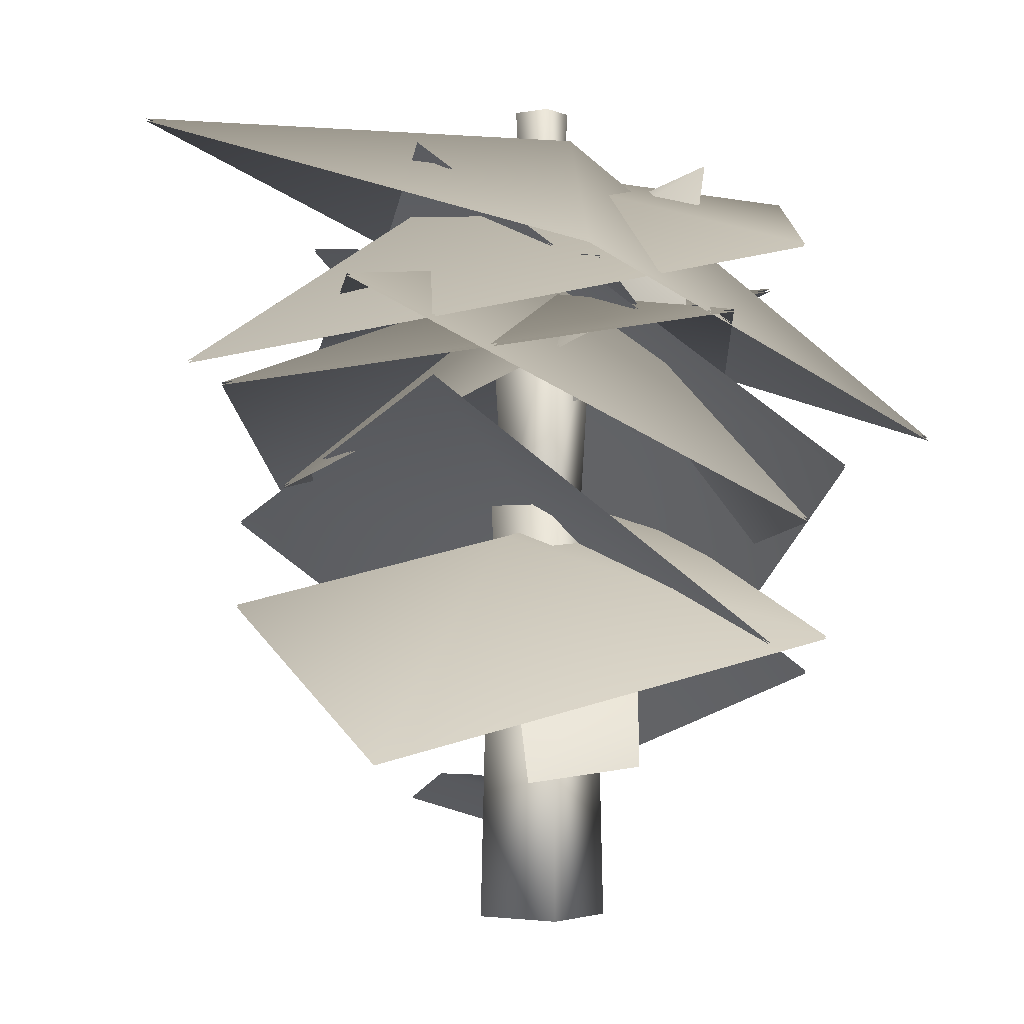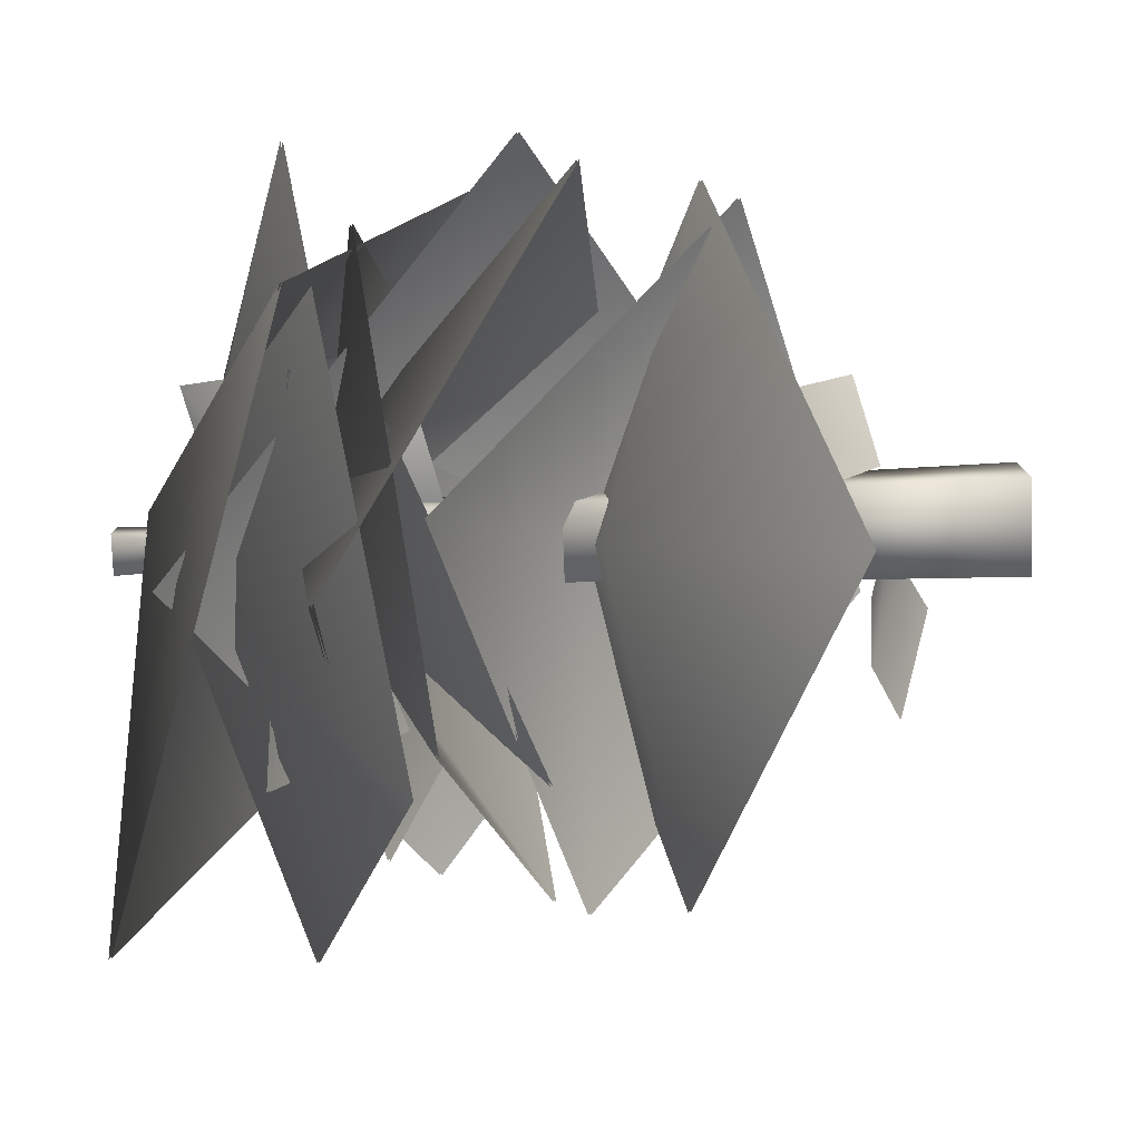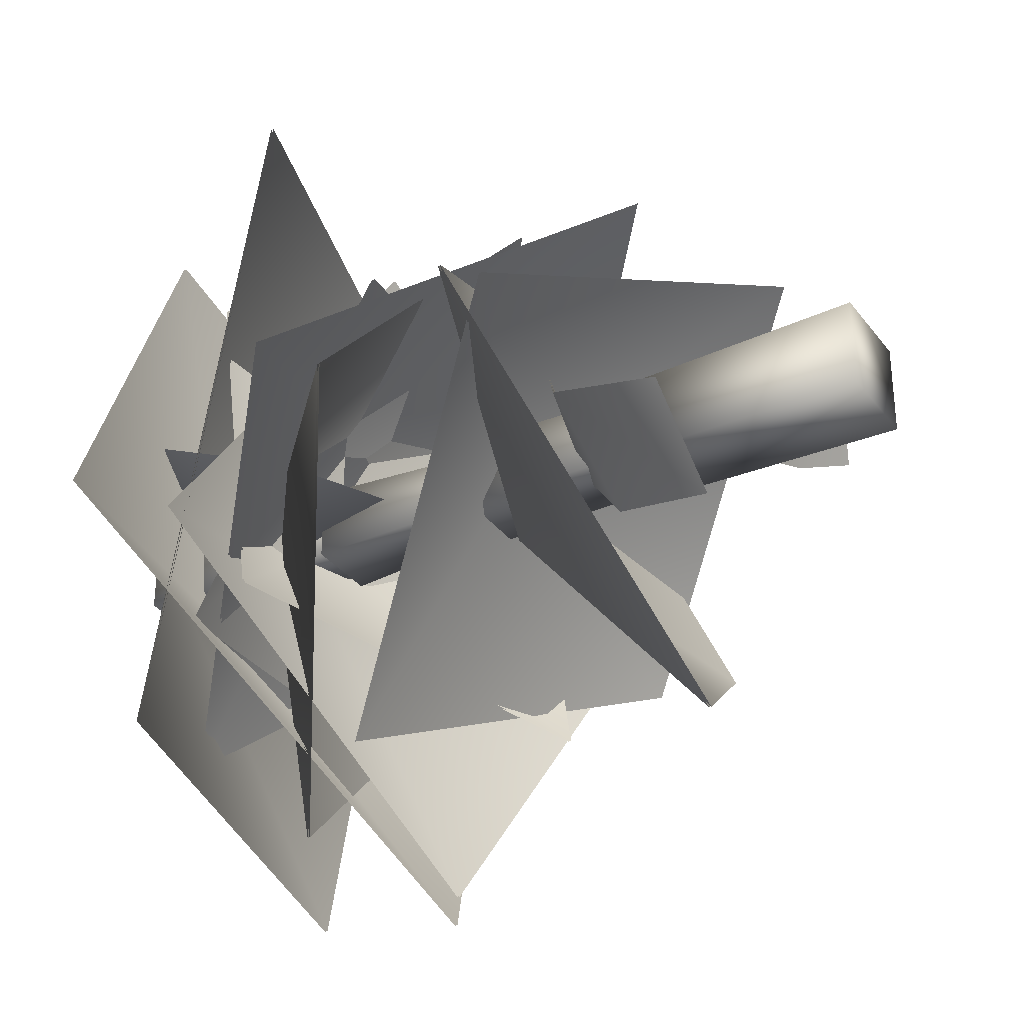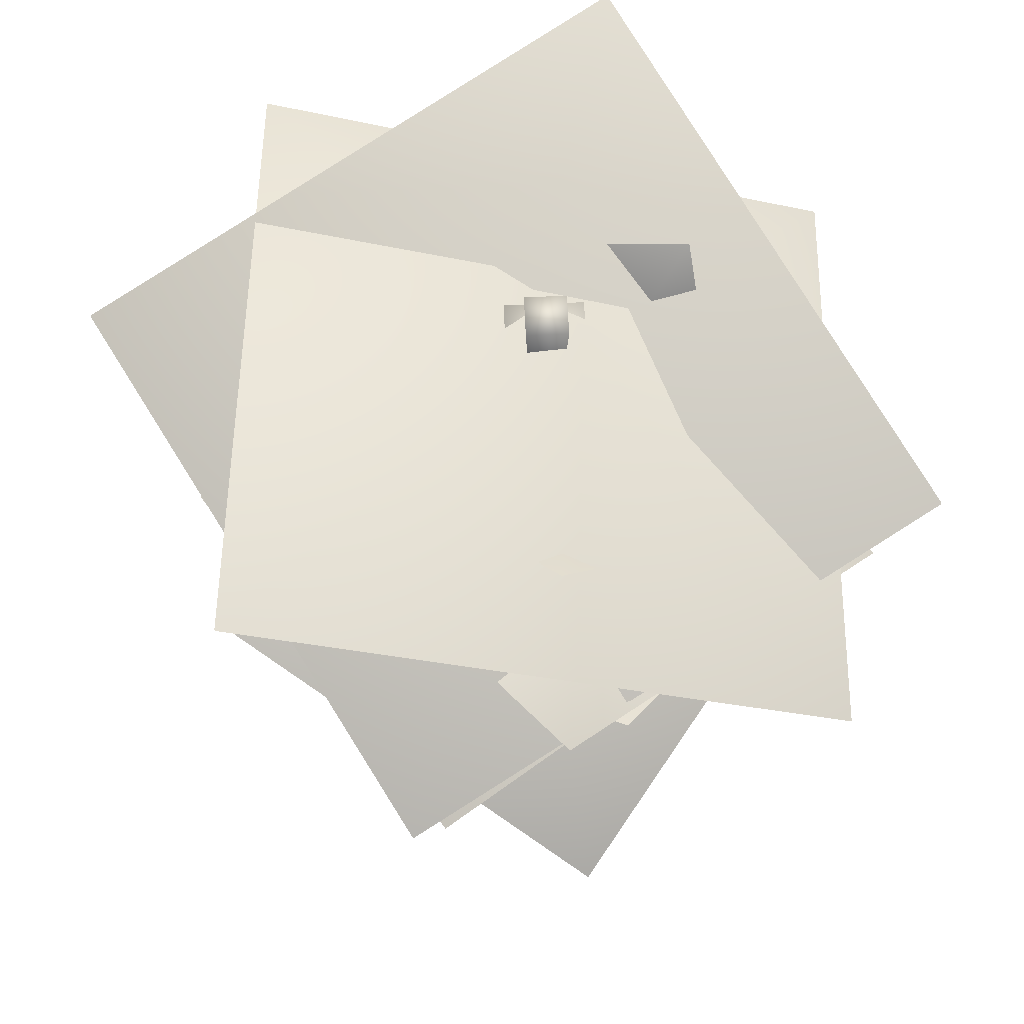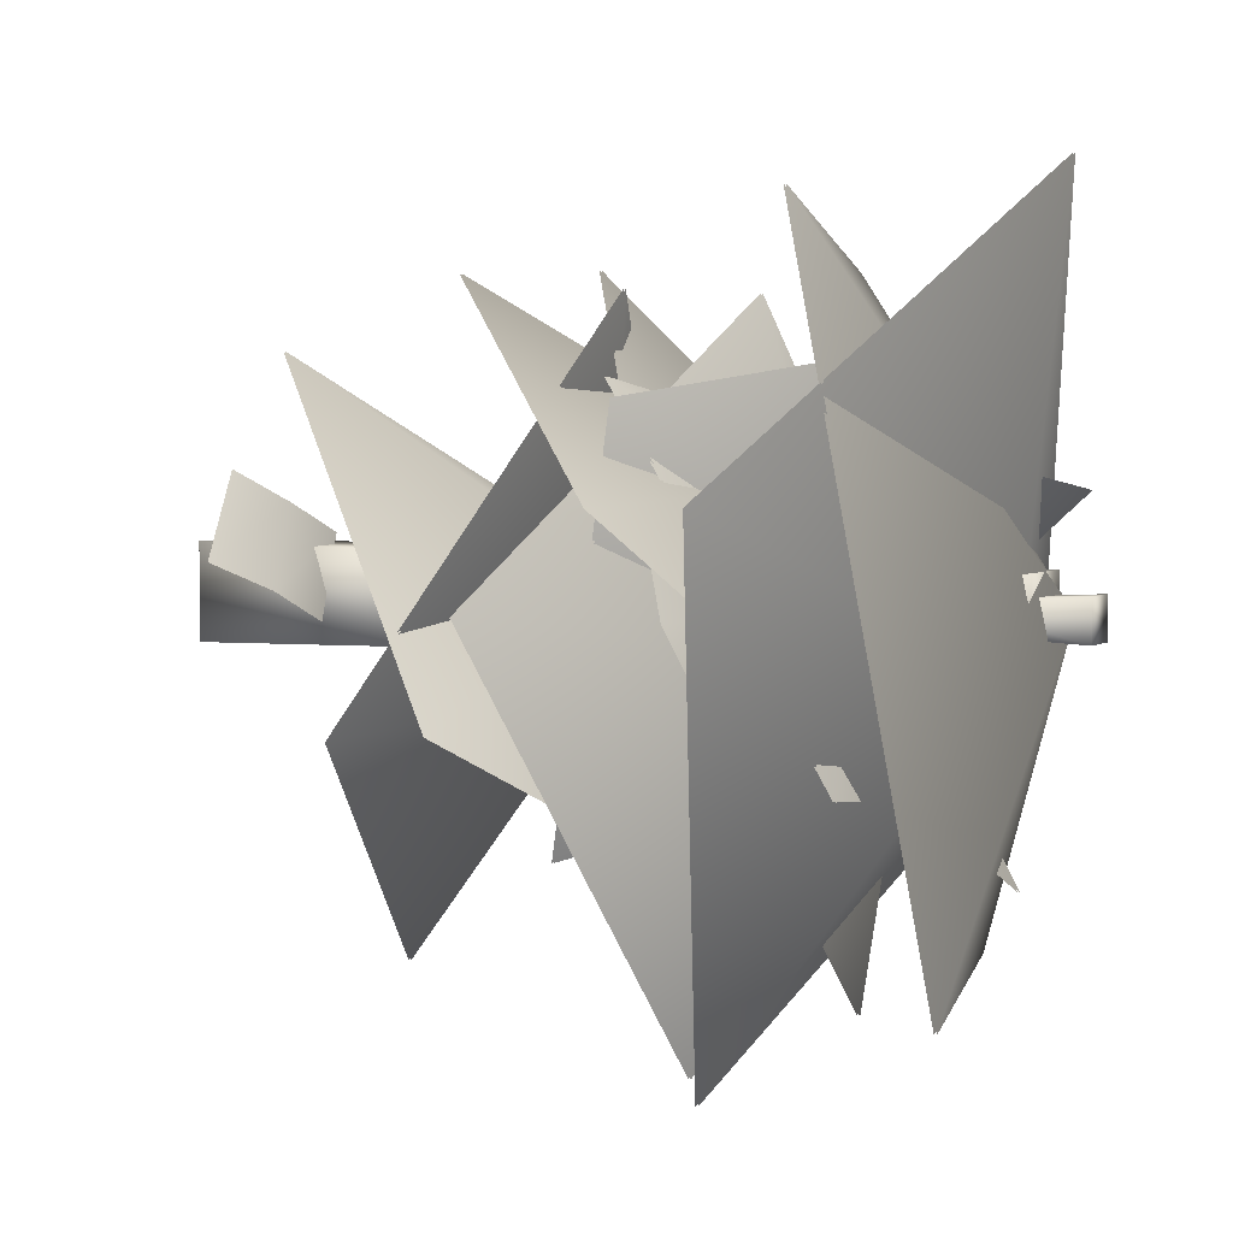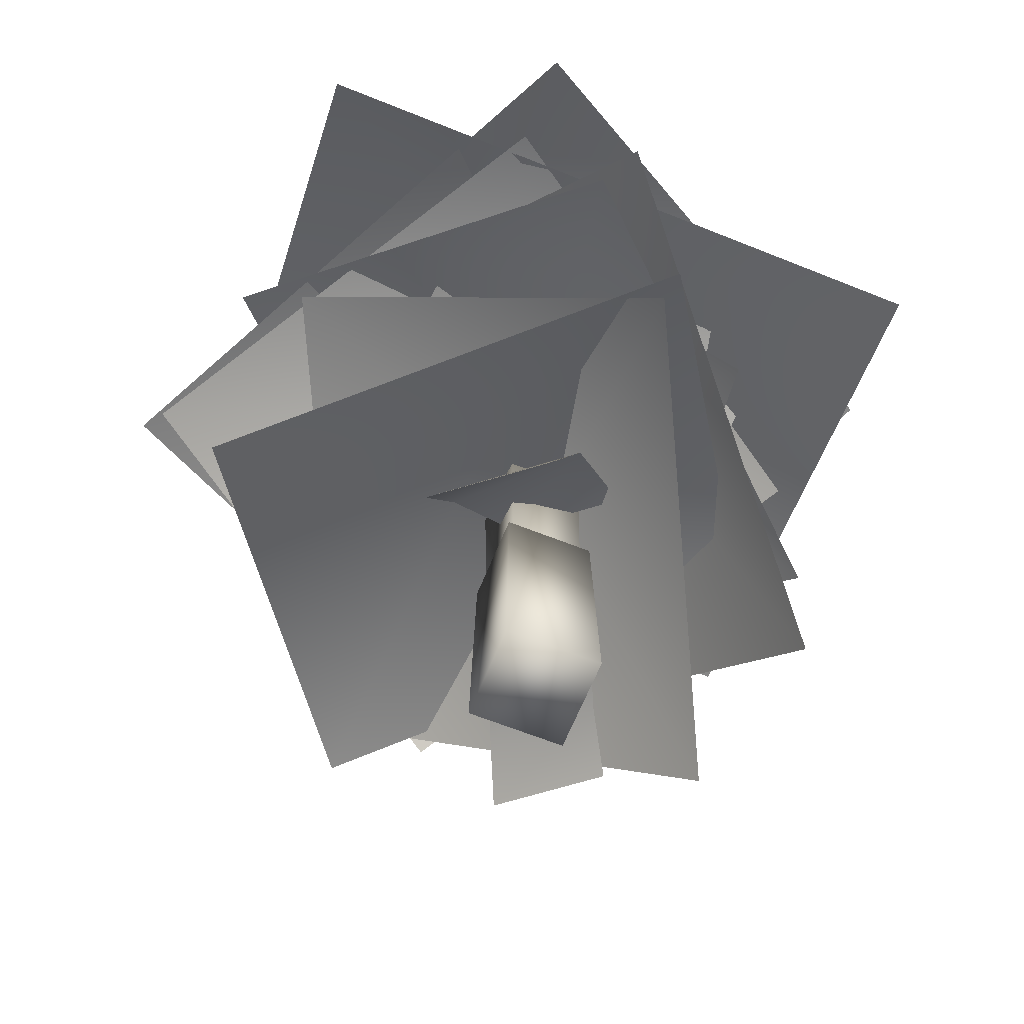
<metadata>
{"format":"obj","ext":"obj","renderer":"f3d","projection":"perspective","resolution":1024,"background":"white","views":[{"elev":-2.7,"azim":-145.9,"up":"+Y"},{"elev":-79.5,"azim":-87.9,"up":"+Z"},{"elev":-32.8,"azim":-59.2,"up":"+Z"},{"elev":66.5,"azim":177.4,"up":"+Y"},{"elev":4.2,"azim":117.4,"up":"+Z"},{"elev":-64.3,"azim":-111.9,"up":"+Y"}]}
</metadata>
<code>
v  45.37 29.4 -43.71
v  54.83 29.4 -43.71
v  45.37 29.4 -53.17
v  54.83 29.4 -53.17
v  44.73 56.24 -43.07
v  55.47 56.24 -43.07
v  44.73 56.24 -53.81
v  55.47 56.24 -53.81
v  46.68 55.85 -45.01
v  53.53 55.85 -45.01
v  46.68 55.85 -51.87
v  53.53 55.85 -51.87
v  45.6 82.69 -43.94
v  54.6 82.69 -43.94
v  45.6 82.69 -52.94
v  54.6 82.69 -52.94
v  46.98 78.91 -45.31
v  53.23 78.91 -45.31
v  46.98 78.91 -51.56
v  53.23 78.91 -51.56
v  46.42 115.7 -44.76
v  53.79 115.7 -44.76
v  46.42 115.7 -52.12
v  53.79 115.7 -52.12
v  47.86 113.4 -46.19
v  52.35 113.4 -46.19
v  47.86 113.4 -50.69
v  52.35 113.4 -50.69
v  46.88 137.3 -45.21
v  53.33 137.3 -45.21
v  46.88 137.3 -51.66
v  53.33 137.3 -51.66
v  59.07 71.41 -4.185
v  105.9 52.11 -63.61
v  -2.775 46.49 -44.83
v  44.06 27.19 -104.3
v  49.81 63.36 -60.17
v  25.73 109 -10.8
v  86.48 83.6 -19.07
v  20.12 97.25 -73.04
v  80.88 71.87 -81.31
v  55.29 106.7 -46.06
v  20.05 106.6 -77.42
v  17.84 72.65 -23.38
v  83.12 113.8 -70.33
v  80.92 79.83 -16.29
v  48.55 103.8 -40.3
v  21.14 92.76 -51.21
v  26.98 128.3 -32.11
v  60.22 83.62 -44.44
v  66.06 119.1 -25.35
v  45.4 111.2 -52.62
v  0.1009 40.9 -46.65
v  51.7 65.76 -44.58
v  38.85 87.22 -96.15
v  67.48 20.85 -12.66
v  106.2 67.17 -62.15
v  59.07 71.03 -4.185
v  105.9 51.73 -63.61
v  -2.775 46.11 -44.83
v  44.06 26.81 -104.3
v  49.81 62.98 -60.17
v  25.73 108.6 -10.8
v  86.48 83.22 -19.07
v  20.12 96.87 -73.04
v  80.88 71.49 -81.31
v  55.29 106.3 -46.06
v  20.05 106.3 -77.42
v  17.84 72.27 -23.38
v  83.12 113.4 -70.33
v  80.92 79.45 -16.29
v  48.55 103.4 -40.3
v  21.14 92.38 -51.21
v  26.98 127.9 -32.11
v  60.22 83.24 -44.44
v  66.06 118.7 -25.35
v  45.4 110.8 -52.62
v  0.1009 40.51 -46.65
v  51.7 65.38 -44.58
v  38.85 86.84 -96.15
v  67.48 20.47 -12.66
v  106.2 66.79 -62.15
g up
f 5 6 8
f 8 7 5
f 1 2 6
f 6 5 1
f 2 4 8
f 8 6 2
f 4 3 7
f 7 8 4
f 3 1 5
f 5 7 3
f 13 14 16
f 16 15 13
f 9 10 14
f 14 13 9
f 10 12 16
f 16 14 10
f 12 11 15
f 15 16 12
f 11 9 13
f 13 15 11
f 21 22 24
f 24 23 21
f 17 18 22
f 22 21 17
f 18 20 24
f 24 22 18
f 20 19 23
f 23 24 20
f 19 17 21
f 21 23 19
f 29 30 32
f 32 31 29
f 25 26 30
f 30 29 25
f 26 28 32
f 32 30 26
f 28 27 31
f 31 32 28
f 27 25 29
f 29 31 27
f 35 37 36
f 35 33 37
f 37 34 36
f 33 34 37
f 40 42 41
f 40 38 42
f 42 39 41
f 38 39 42
f 45 47 46
f 45 43 47
f 47 44 46
f 43 44 47
f 50 52 51
f 50 48 52
f 52 49 51
f 48 49 52
f 53 54 55
f 53 56 54
f 54 57 55
f 56 57 54
f 60 61 62
f 60 62 58
f 62 61 59
f 58 62 59
f 65 66 67
f 65 67 63
f 67 66 64
f 63 67 64
f 70 71 72
f 70 72 68
f 72 71 69
f 68 72 69
f 75 76 77
f 75 77 73
f 77 76 74
f 73 77 74
f 78 80 79
f 78 79 81
f 79 80 82
f 81 79 82
g
v  44.33 35.83 -42.67
v  55.87 35.83 -42.67
v  44.33 35.83 -54.21
v  55.87 35.83 -54.21
v  43.9 68.93 -42.24
v  56.3 68.93 -42.24
v  43.9 68.93 -54.64
v  56.3 68.93 -54.64
v  42.52 -1.274 -40.86
v  57.69 -1.274 -40.86
v  42.52 -1.274 -56.02
v  57.69 -1.274 -56.02
v  43.13 36.64 -41.47
v  57.07 36.64 -41.47
v  43.13 36.64 -55.41
v  57.07 36.64 -55.41
v  45.31 68.4 -43.65
v  54.89 68.4 -43.65
v  45.31 68.4 -53.23
v  54.89 68.4 -53.23
v  43.96 99.13 -42.29
v  56.25 99.13 -42.29
v  43.96 99.13 -54.59
v  56.25 99.13 -54.59
v  45.3 98.83 -43.64
v  54.9 98.83 -43.64
v  45.3 98.83 -53.24
v  54.9 98.83 -53.24
v  43.96 129.6 -42.29
v  56.25 129.6 -42.29
v  43.96 129.6 -54.59
v  56.25 129.6 -54.59
v  50.56 50.84 -51.83
v  45.46 41.95 -64.01
v  31.54 46.22 -47.63
v  39.28 51.55 -37.45
v  37.75 22.91 -71.24
v  26.22 25.24 -55.54
v  59.08 16.21 -34.74
v  67.31 11.52 -29.72
v  82.25 17.45 -42.32
v  72.66 22.19 -46.8
v  49.07 17.61 -39.45
v  60.9 22.52 -51.9
v  101 98.25 -46.94
v  48.94 102.8 -105
v  45.04 60.28 -1.055
v  -7.035 64.86 -59.15
v  43.77 110.2 -46.56
v  36.99 128.7 14.02
v  122.2 111.7 -31.61
v  -11.53 106.8 -68.39
v  73.64 89.82 -114
v  56.12 127.8 -55.39
v  99.84 134.4 -95.2
v  5.818 104.6 -102.9
v  93.59 111.3 7.232
v  -0.4385 81.51 -0.4854
v  44.23 131.9 -48.43
v  49.58 126.4 -85.76
v  44.42 93.8 -31.59
v  107.8 91.06 -32.54
v  -11.15 73.51 -54.43
v  47.03 38.19 -1.21
v  68.59 86.3 -111.6
v  53.36 106 -56.63
v  108.8 72.55 -46.53
v  0.299 97.45 -69.62
v  40.51 83.71 -4.506
v  101 97.87 -46.94
v  48.94 102.4 -105
v  45.04 59.9 -1.055
v  -7.035 64.48 -59.15
v  43.77 109.8 -46.56
v  36.99 128.3 14.02
v  122.2 111.3 -31.61
v  -11.53 106.4 -68.39
v  73.64 89.44 -114
v  56.12 127.4 -55.39
v  99.84 134 -95.2
v  5.818 104.2 -102.9
v  93.59 110.9 7.232
v  -0.4385 81.13 -0.4854
v  44.23 131.5 -48.43
v  49.58 126 -85.76
v  44.42 93.42 -31.59
v  107.8 90.68 -32.54
v  -11.15 73.13 -54.43
v  47.03 37.81 -1.21
v  68.59 85.92 -111.6
v  53.36 105.6 -56.63
v  108.8 72.17 -46.53
v  0.299 97.07 -69.62
v  40.51 83.33 -4.506
v  50.56 50.66 -51.83
v  45.46 41.77 -64.01
v  31.54 46.05 -47.63
v  39.28 51.38 -37.45
v  37.75 22.73 -71.24
v  26.22 25.07 -55.54
v  59.08 16.04 -34.74
v  67.31 11.35 -29.72
v  82.25 17.28 -42.32
v  72.66 22.01 -46.8
v  49.07 17.43 -39.45
v  60.9 22.35 -51.9
g down
f 87 88 90
f 90 89 87
f 83 84 88
f 88 87 83
f 84 86 90
f 90 88 84
f 86 85 89
f 89 90 86
f 85 83 87
f 87 89 85
f 91 93 94
f 94 92 91
f 95 96 98
f 98 97 95
f 91 92 96
f 96 95 91
f 92 94 98
f 98 96 92
f 94 93 97
f 97 98 94
f 93 91 95
f 95 97 93
f 103 104 106
f 106 105 103
f 99 100 104
f 104 103 99
f 100 102 106
f 106 104 100
f 102 101 105
f 105 106 102
f 101 99 103
f 103 105 101
f 111 112 114
f 114 113 111
f 107 108 112
f 112 111 107
f 108 110 114
f 114 112 108
f 110 109 113
f 113 114 110
f 109 107 111
f 111 113 109
f 115 116 117
f 117 118 115
f 117 116 119
f 119 120 117
f 121 122 123
f 123 124 121
f 125 121 124
f 124 126 125
f 129 131 130
f 129 127 131
f 131 128 130
f 127 128 131
f 134 136 135
f 134 132 136
f 136 133 135
f 132 133 136
f 139 141 140
f 139 137 141
f 141 138 140
f 137 138 141
f 142 143 144
f 142 145 143
f 143 146 144
f 145 146 143
f 147 148 149
f 147 150 148
f 148 151 149
f 150 151 148
f 154 155 156
f 154 156 152
f 156 155 153
f 152 156 153
f 159 160 161
f 159 161 157
f 161 160 158
f 157 161 158
f 164 165 166
f 164 166 162
f 166 165 163
f 162 166 163
f 167 169 168
f 167 168 170
f 168 169 171
f 170 168 171
f 172 174 173
f 172 173 175
f 173 174 176
f 175 173 176
f 177 179 178
f 179 177 180
f 179 181 178
f 181 179 182
f 183 185 184
f 185 183 186
f 187 186 183
f 186 187 188
g

</code>
